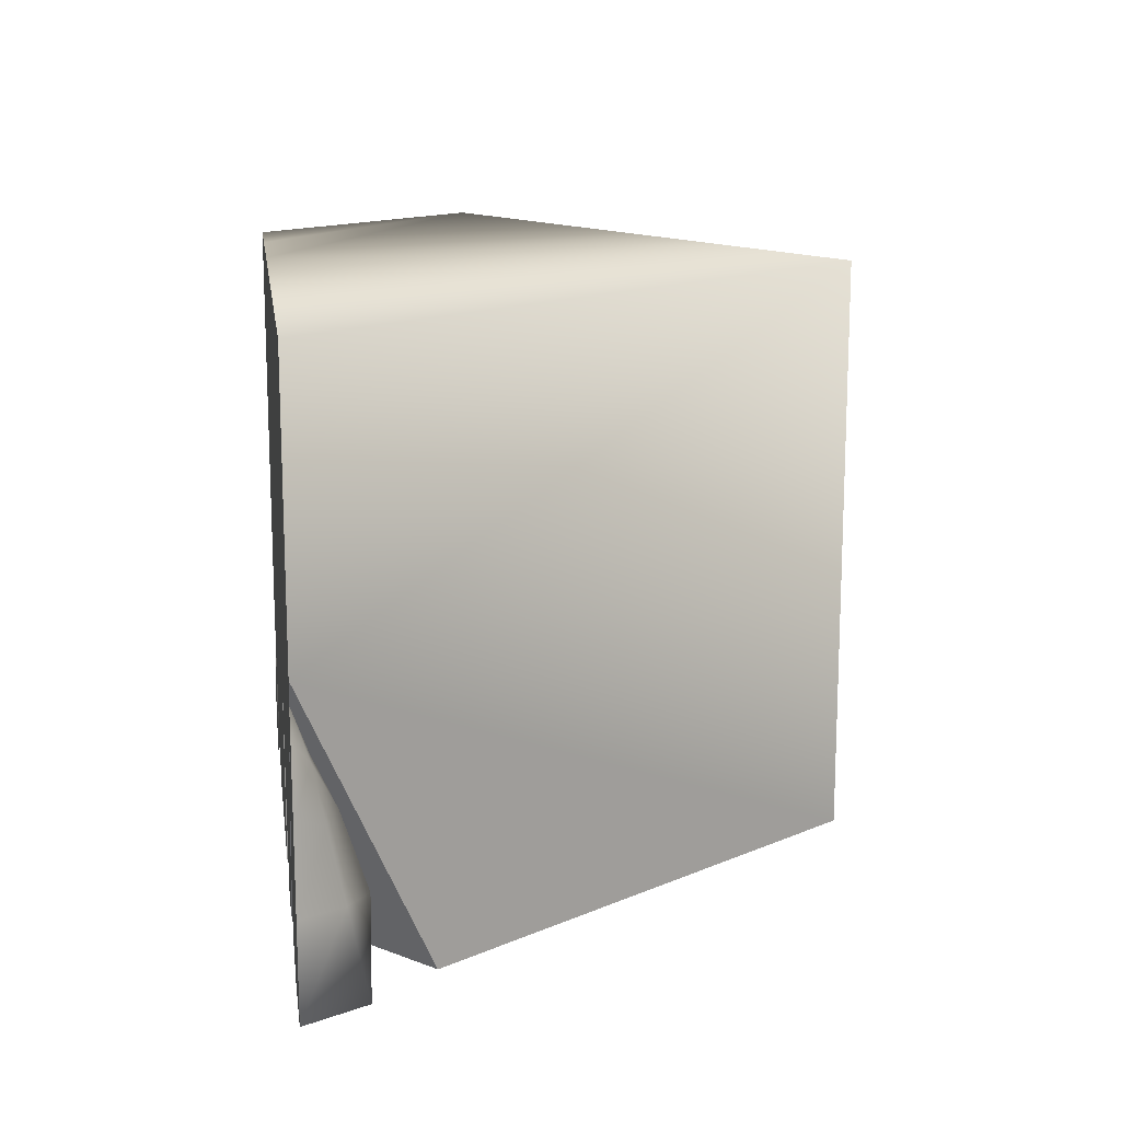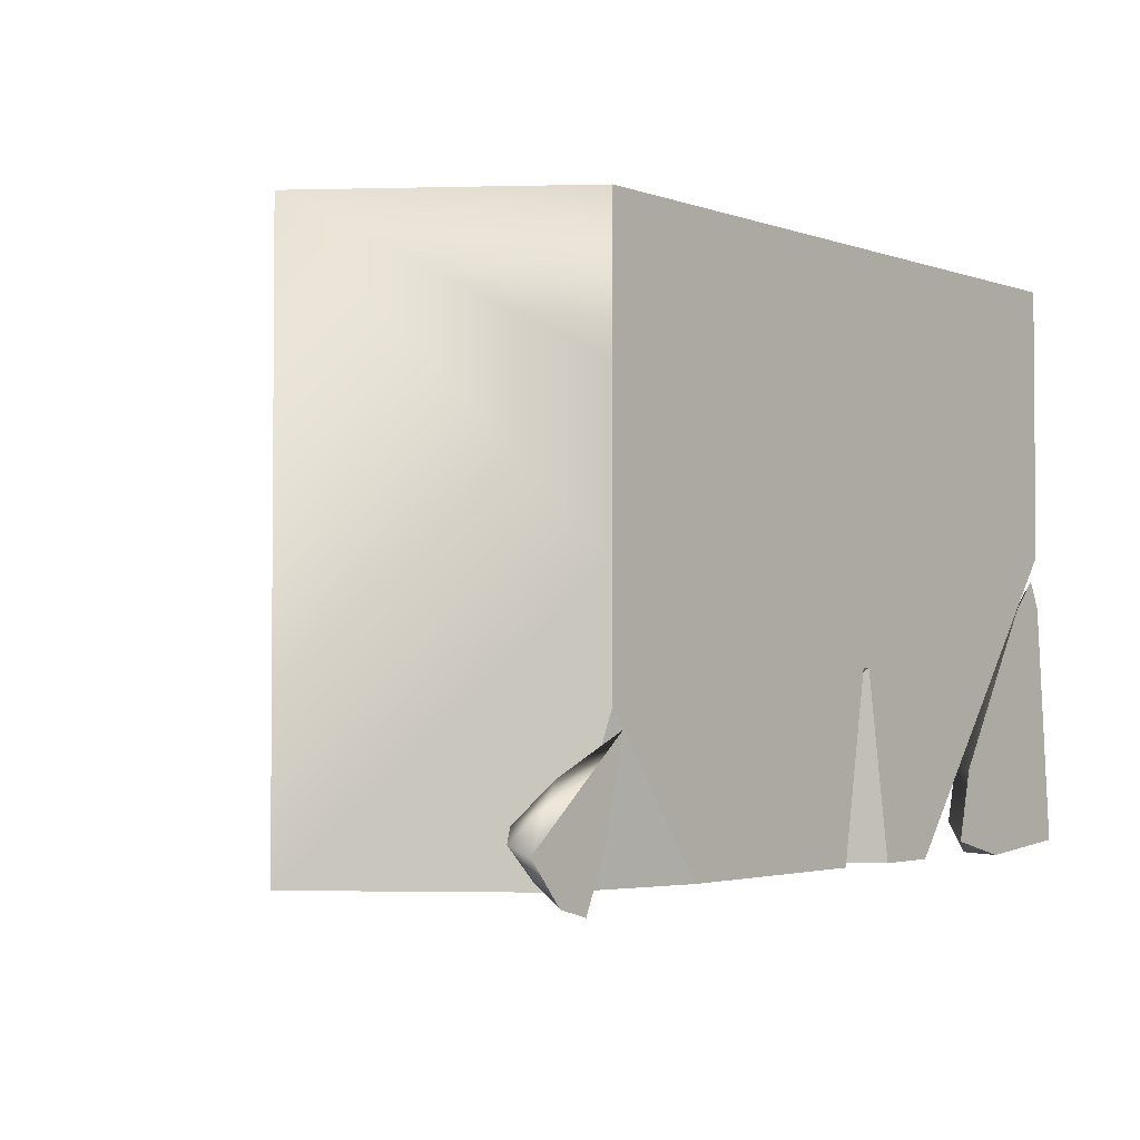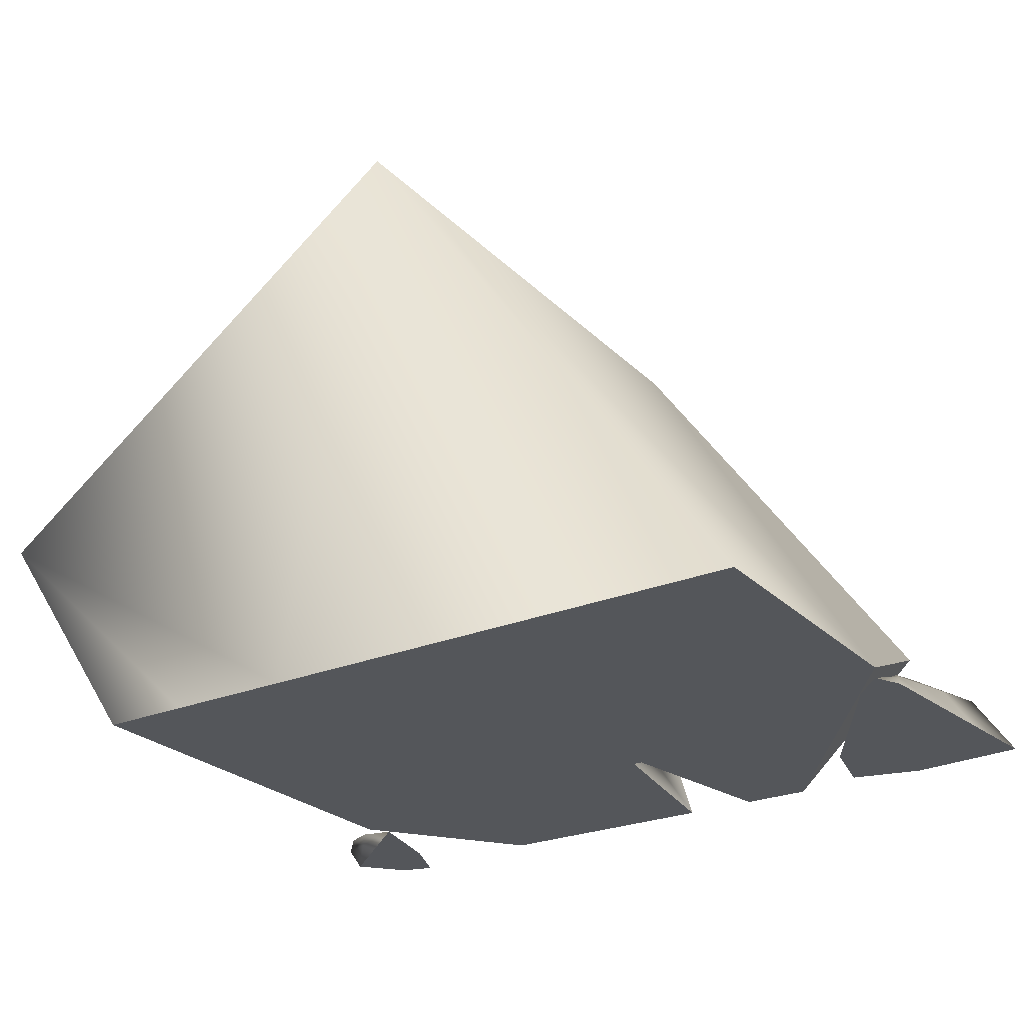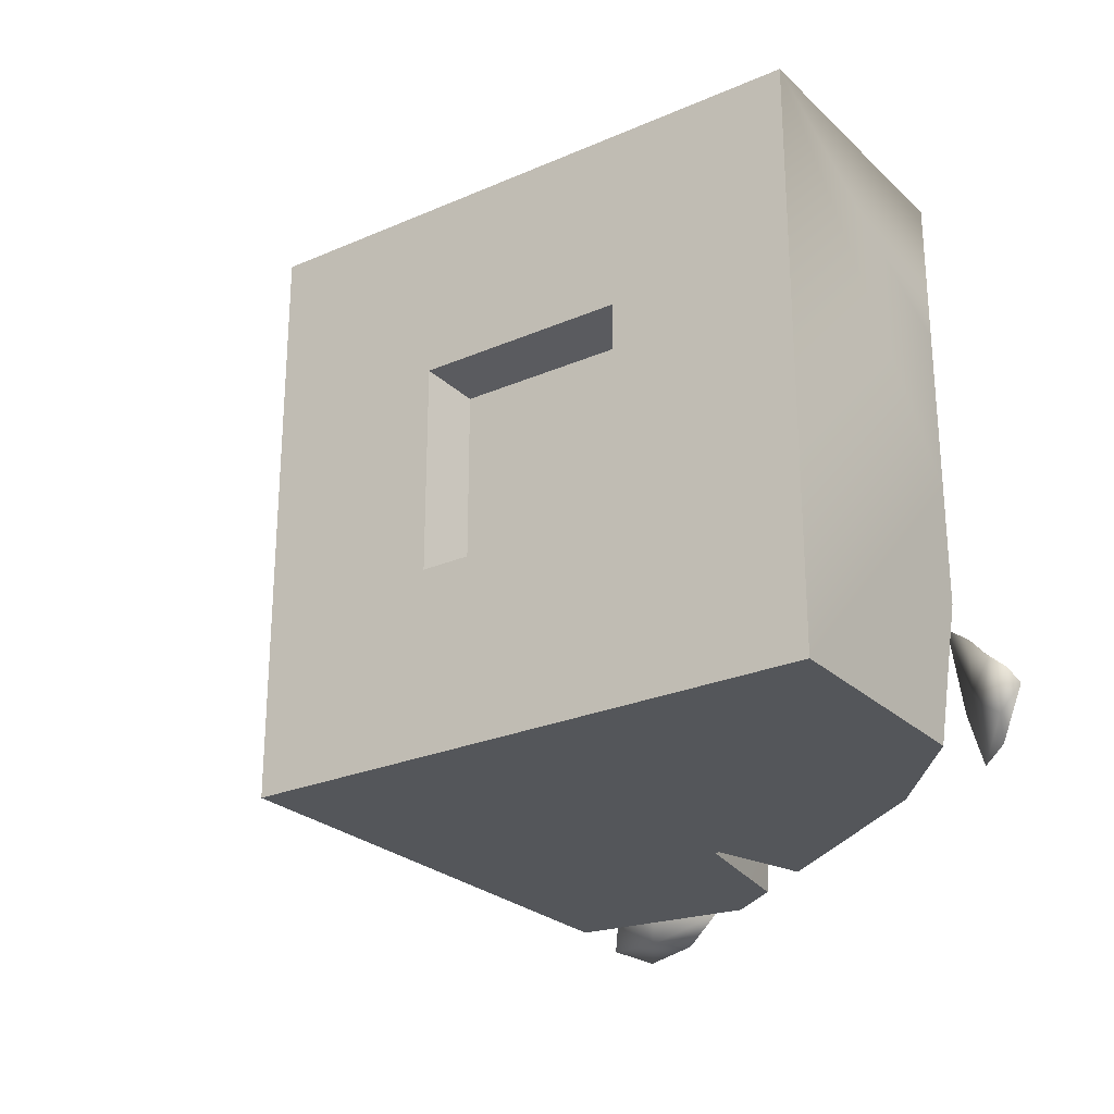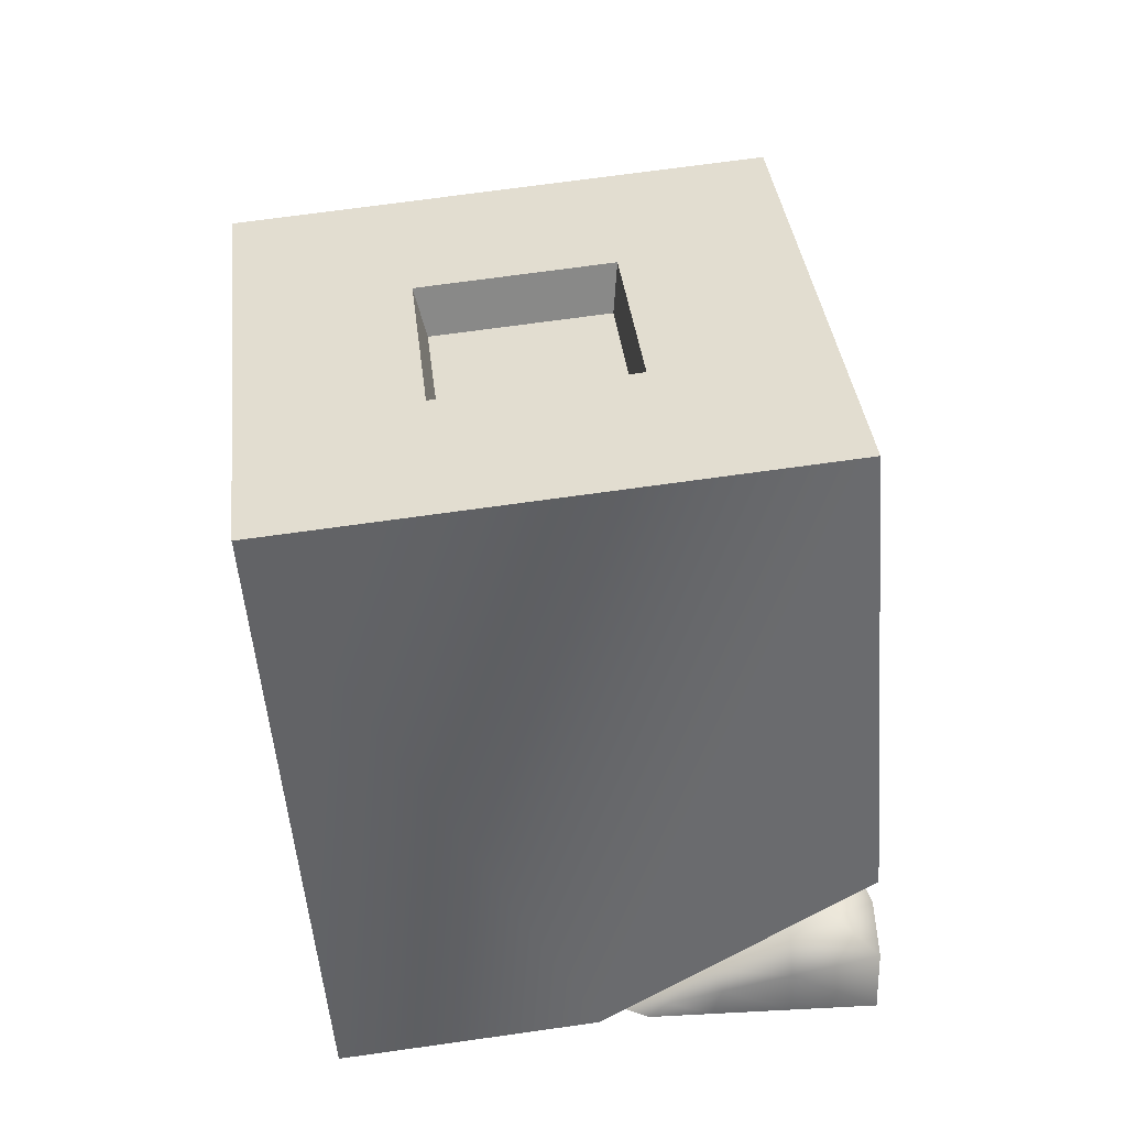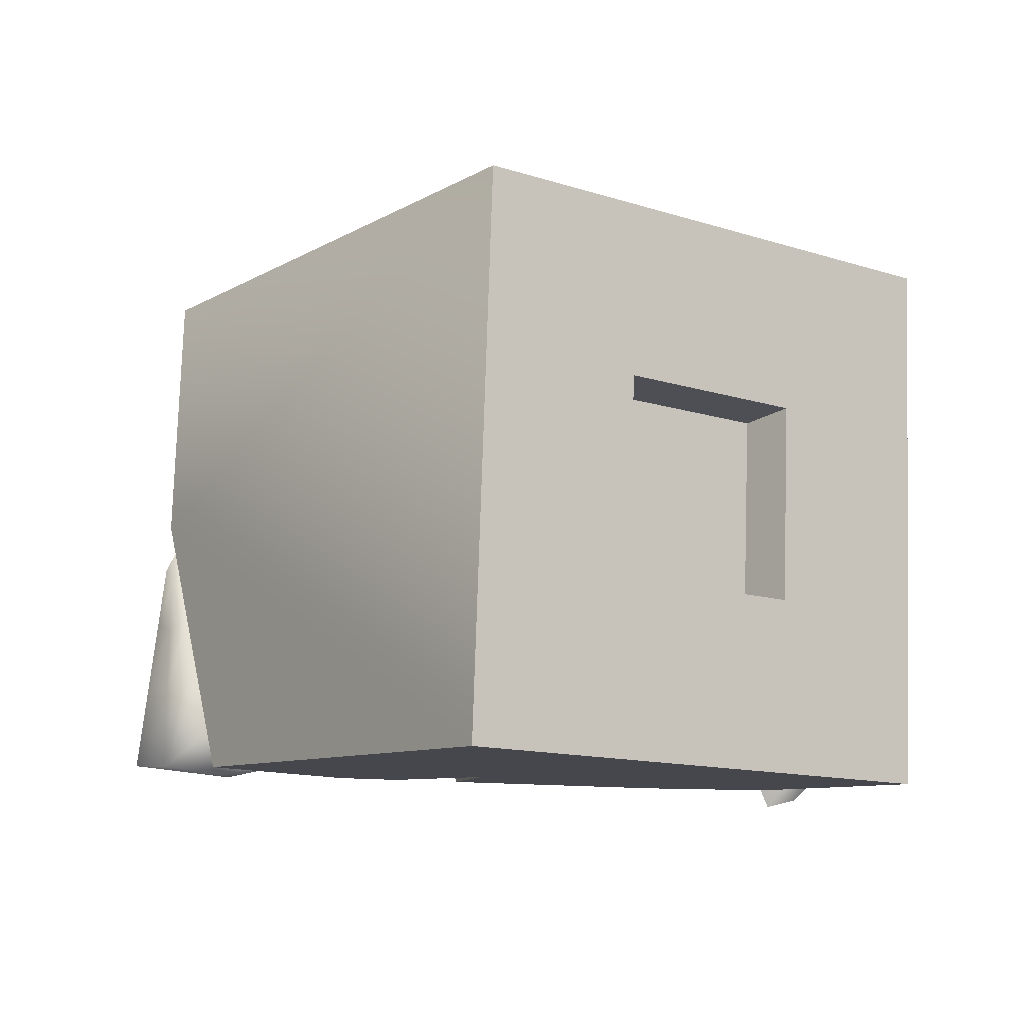
<metadata>
{"format":"obj","ext":"obj","renderer":"f3d","projection":"perspective","resolution":1024,"background":"white","views":[{"elev":14.7,"azim":-98.0,"up":"+Y"},{"elev":-2.7,"azim":129.7,"up":"+Y"},{"elev":-25.5,"azim":-146.4,"up":"+Z"},{"elev":-25.5,"azim":69.8,"up":"+Y"},{"elev":72.2,"azim":-97.9,"up":"+Z"},{"elev":79.2,"azim":1.9,"up":"+Z"}]}
</metadata>
<code>
g Rubble_One
v 1.398 -1.401 0.1602
v 1.286 -0.7079 2.422e-07
v 0.7748 -1.401 0
v -0.1429 -1.401 0.4614
v -0.2155 -0.8846 0.3381
v -0.167 -1.401 0.465
v -0.4311 -0.5584 1.938e-07
v -0.473 -0.5584 1.453e-07
v -0.2155 -0.8846 0.3381
v -1.233 -0.9846 3.391e-07
v -1.852 -0.1576 4.845e-07
v -1.552 -0.5584 3.876e-07
v 0.4363 0.365 1.866
v 1.159 -0.5171 1.36
v 0.4363 -0.5171 1.866
v 1.159 0.365 1.36
v -0.1467 -1.401 2.575
v -0.9213 -1.401 2.422e-07
v -1.55 -1.401 0.5711
v -0.167 -1.401 0.465
v -0.6143 -1.401 1.938e-07
v -0.1429 -1.401 0.4614
v 2.025 -1.401 1.055
v 0.2572 -1.401 -9.689e-08
v -0.2838 -1.401 4.845e-08
v 0.7748 -1.401 0
v 1.398 -1.401 0.1602
v 0.5439 0.4063 2.091
v 0.4363 -0.5171 1.866
v 0.5439 -0.5584 2.091
v 0.4363 0.365 1.866
v 0.5439 -0.5584 2.091
v 1.159 -0.5171 1.36
v 1.334 -0.5584 1.538
v 0.4363 -0.5171 1.866
v 1.334 -0.5584 1.538
v 1.159 0.365 1.36
v 1.334 0.4063 1.538
v 1.159 -0.5171 1.36
v 0.5439 0.4063 2.091
v 1.159 0.365 1.36
v 0.4363 0.365 1.866
v 1.334 0.4063 1.538
v 1.286 1.249 6.298e-07
v 1.286 0.582 5.329e-07
v 2.025 1.249 1.055
v 1.286 -0.1581 3.391e-07
v 2.025 -1.401 1.055
v 1.286 -0.7079 2.422e-07
v 1.398 -1.401 0.1602
v -1.55 -1.401 0.5711
v -1.735 -0.7654 0.3068
v -0.1467 -1.401 2.575
v -1.95 -0.02719 5.814e-07
v -0.1467 1.249 2.575
v -1.95 1.249 8.236e-07
v 0.3144 1.249 5.814e-07
v 2.025 1.249 1.055
v 0.8822 1.249 5.814e-07
v 1.286 1.249 6.298e-07
v -0.167 -1.401 0.465
v -0.473 -0.5584 1.453e-07
v -0.6143 -1.401 1.938e-07
v -0.2155 -0.8846 0.3381
v -0.2838 -1.401 4.845e-08
v -0.2155 -0.8846 0.3381
v -0.1429 -1.401 0.4614
v -0.4311 -0.5584 1.938e-07
v -1.233 -0.9846 3.391e-07
v -1.55 -1.401 0.5711
v -0.9213 -1.401 2.422e-07
v -1.735 -0.7654 0.3068
v -1.552 -0.5584 3.876e-07
v -1.852 -0.1576 4.845e-07
v -1.95 -0.02719 5.814e-07
v 0.8822 1.249 5.814e-07
v 1.286 0.582 5.329e-07
v 1.286 1.249 6.298e-07
v 0.3144 1.249 5.814e-07
v 0.7748 -1.401 0
v 1.286 -0.1581 3.391e-07
v 1.286 -0.7079 2.422e-07
v -0.4311 -0.5584 1.938e-07
v 0.2572 -1.401 -9.689e-08
v -0.2838 -1.401 4.845e-08
v -0.473 -0.5584 1.453e-07
v -1.233 -0.9846 3.391e-07
v -0.9213 -1.401 2.422e-07
v -0.6143 -1.401 1.938e-07
v -1.852 -0.1576 4.845e-07
v -1.95 -0.02719 5.814e-07
v -1.95 1.249 8.236e-07
v 1.592 -1.44 9.689e-08
v 1.326 -1.217 2.907e-07
v 1.443 -1.483 9.689e-08
v 1.49 -1.022 2.907e-07
v 1.756 -1.244 9.689e-08
v 1.225 -0.7986 4.845e-07
v -1.898 -0.1411 7.267e-07
v -1.561 -0.6097 4.845e-07
v -1.761 -0.2864 6.298e-07
v -1.229 -1.34 2.907e-07
v -1.309 -1.016 3.391e-07
v -2.019 -0.9536 4.36e-07
v -1.985 -0.5725 5.329e-07
v -1.959 -0.2691 6.783e-07
v -2.055 -1.373 3.391e-07
v -1.543 -1.418 2.907e-07
v 1.334 -0.5584 1.538
v 2.025 1.249 1.055
v 2.025 -1.401 1.055
v -0.1467 -1.401 2.575
v 1.334 0.4063 1.538
v 0.5439 -0.5584 2.091
v 0.5439 0.4063 2.091
v -0.1467 1.249 2.575
v -1.915 -0.3618 0.07359
v -1.985 -0.5725 5.329e-07
v -1.959 -0.2691 6.783e-07
v -1.898 -0.1411 7.267e-07
v -1.9 -0.6292 0.1287
v -1.806 -0.5993 0.18
v -2.019 -0.9536 4.36e-07
v -1.881 -0.9657 0.198
v -2.055 -1.373 3.391e-07
v -1.851 -0.362 0.0758
v -1.783 -0.3733 0.07359
v -1.761 -0.2864 6.298e-07
v -1.561 -0.6097 4.845e-07
v -1.669 -0.6494 0.1287
v -1.309 -1.016 3.391e-07
v -1.526 -0.9967 0.198
v -1.229 -1.34 2.907e-07
v -1.495 -1.27 0.2198
v -1.723 -0.9795 0.297
v -1.653 -1.221 0.2801
v -1.856 -1.391 0.2856
v -1.581 -1.415 0.1904
v -1.495 -1.27 0.2198
v -1.543 -1.418 2.907e-07
v -1.229 -1.34 2.907e-07
v 1.756 -1.244 9.689e-08
v 1.67 -1.346 0.0534
v 1.792 -1.201 0.0801
v 1.592 -1.44 9.689e-08
v 1.728 -1.141 0.1201
v 1.443 -1.483 9.689e-08
v 1.585 -1.28 0.08214
v 1.493 -1.198 0.06361
v 1.326 -1.217 2.907e-07
v 1.225 -0.7986 4.845e-07
v 1.526 -0.9786 0.0801
v 1.603 -1.067 0.0534
v 1.792 -1.201 0.0801
v 1.49 -1.022 2.907e-07
v 1.756 -1.244 9.689e-08
g Rubble_One_0
f 3 2 1
f 6 5 4
f 9 8 7
f 12 11 10
f 15 14 13
f 16 13 14
f 19 18 17
f 18 20 17
f 18 21 20
f 20 22 17
f 23 17 22
f 22 24 23
f 22 25 24
f 24 26 23
f 27 23 26
f 30 29 28
f 31 28 29
f 34 33 32
f 35 32 33
f 38 37 36
f 39 36 37
f 42 41 40
f 43 40 41
f 46 45 44
f 45 46 47
f 48 47 46
f 47 48 49
f 49 48 50
f 53 52 51
f 54 52 53
f 53 55 54
f 56 54 55
f 56 55 57
f 58 57 55
f 59 57 58
f 60 59 58
f 63 62 61
f 64 61 62
f 67 66 65
f 68 65 66
f 71 70 69
f 72 69 70
f 69 72 73
f 74 73 72
f 75 74 72
f 78 77 76
f 76 77 79
f 77 80 79
f 81 80 77
f 82 80 81
f 80 83 79
f 84 83 80
f 85 83 84
f 83 86 79
f 86 87 79
f 88 87 86
f 89 88 86
f 87 90 79
f 90 91 79
f 91 92 79
f 95 94 93
f 94 96 93
f 96 97 93
f 98 96 94
f 101 100 99
f 100 102 99
f 103 102 100
f 102 104 99
f 104 105 99
f 99 105 106
f 107 104 102
f 108 107 102
f 111 110 109
f 111 109 112
f 113 109 110
f 114 112 109
f 113 110 115
f 114 115 112
f 116 115 110
f 116 112 115
f 119 118 117
f 119 117 120
f 121 117 118
f 121 122 117
f 118 123 121
f 124 121 123
f 121 124 122
f 123 125 124
f 126 120 117
f 126 117 122
f 126 127 120
f 126 122 127
f 128 120 127
f 128 127 129
f 130 129 127
f 130 127 122
f 129 130 131
f 132 131 130
f 130 122 132
f 131 132 133
f 134 133 132
f 135 132 122
f 132 135 134
f 135 122 124
f 136 134 135
f 124 137 135
f 136 135 137
f 137 124 125
f 137 138 136
f 137 125 138
f 139 136 138
f 140 138 125
f 139 138 141
f 140 141 138
f 144 143 142
f 145 142 143
f 144 146 143
f 145 143 147
f 148 147 143
f 148 143 146
f 148 149 147
f 148 146 149
f 150 147 149
f 150 149 151
f 152 149 146
f 152 151 149
f 152 146 153
f 152 153 151
f 154 153 146
f 155 151 153
f 154 156 153
f 155 153 156

</code>
